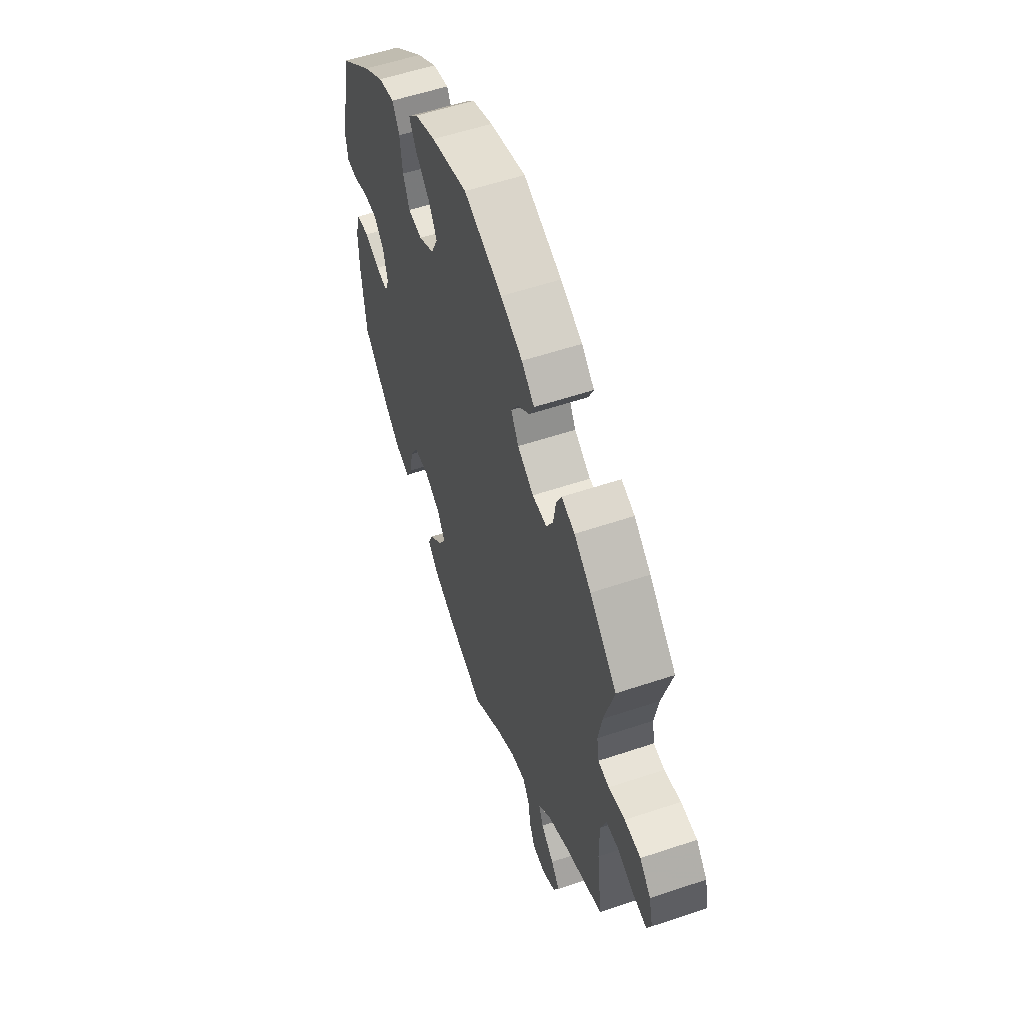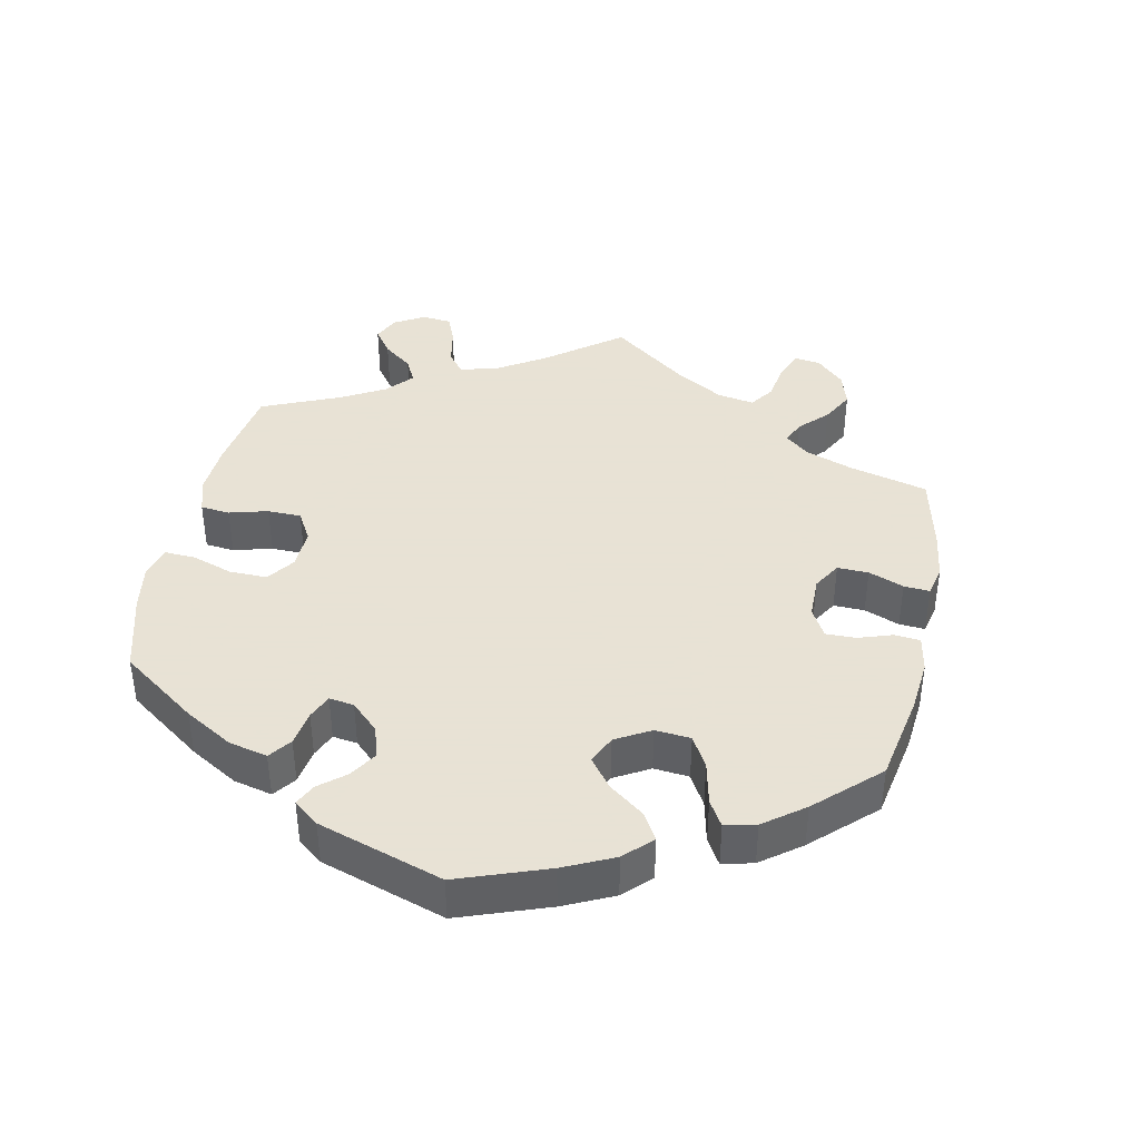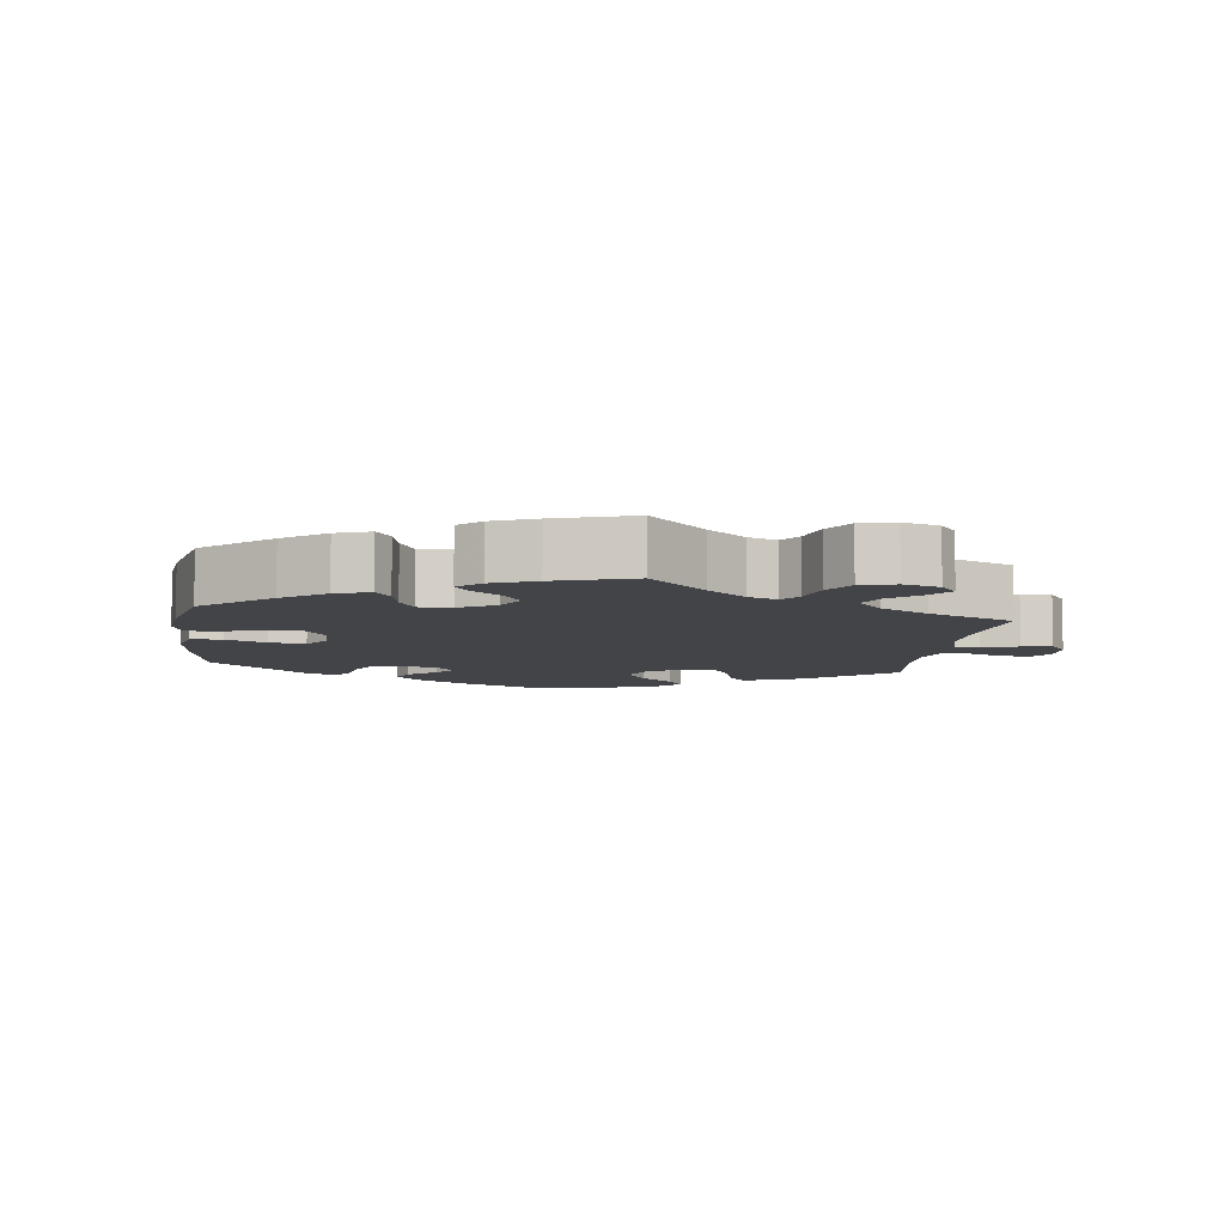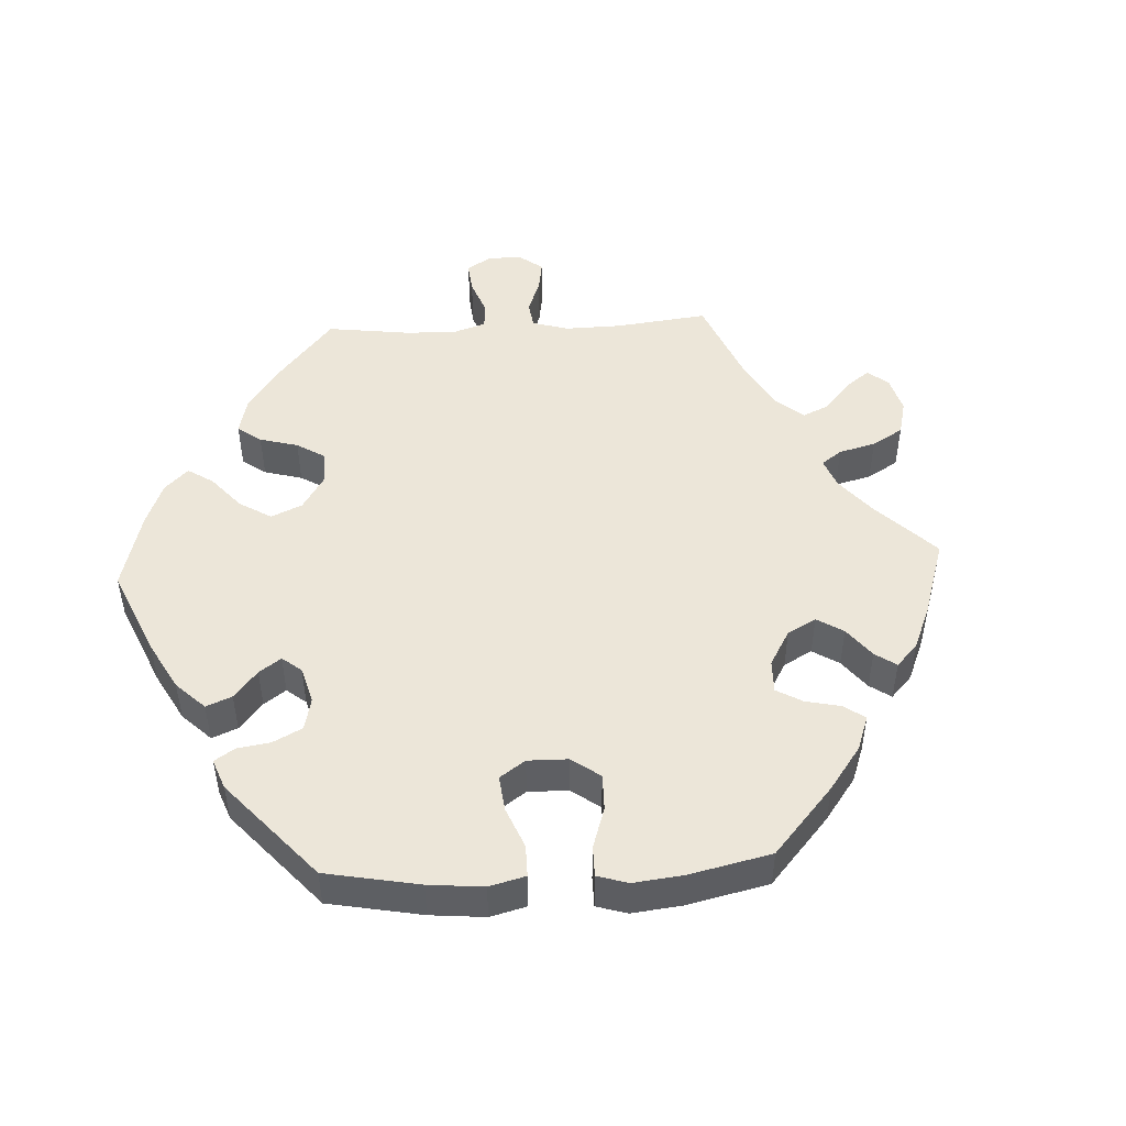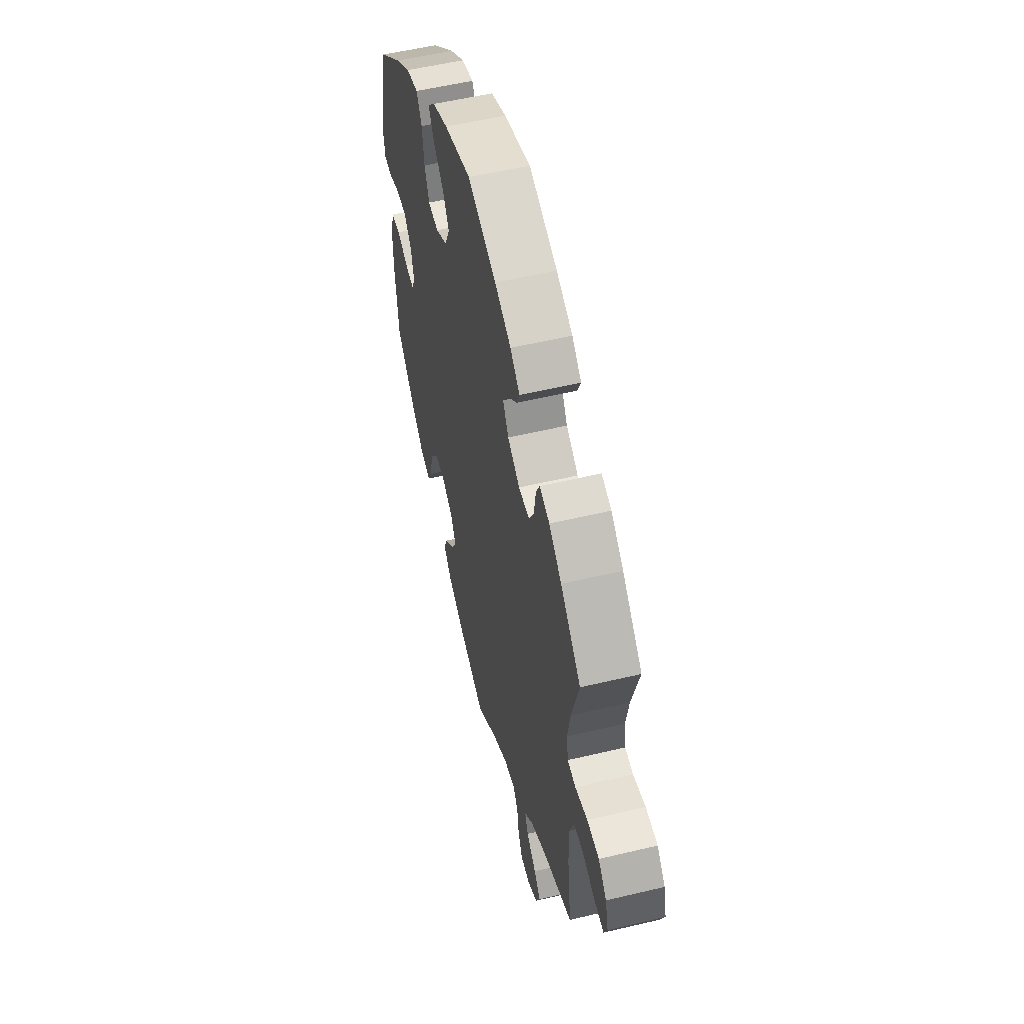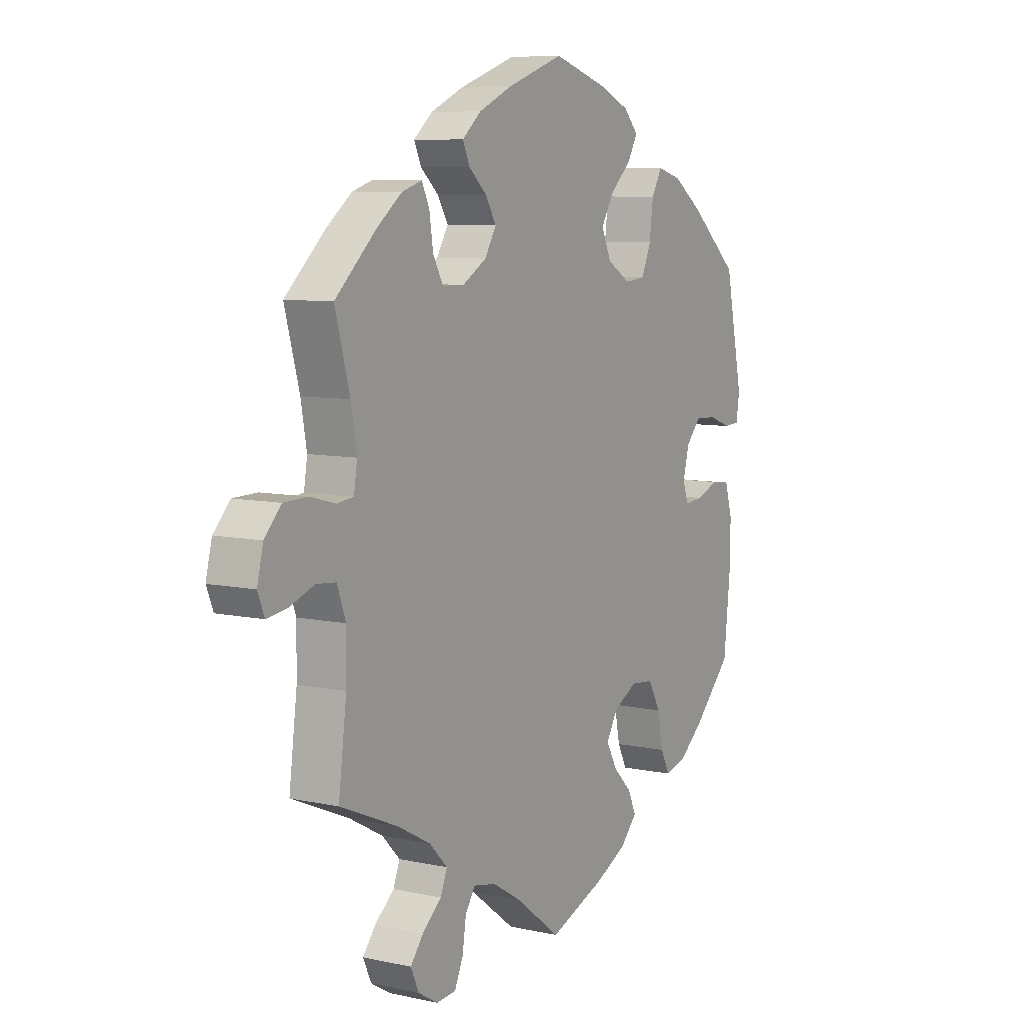
<metadata>
{"format":"obj","ext":"obj","renderer":"f3d","projection":"perspective","resolution":1024,"background":"white","views":[{"elev":56.7,"azim":70.7,"up":"+Z"},{"elev":40.6,"azim":-48.5,"up":"+Y"},{"elev":-7.8,"azim":52.5,"up":"+Y"},{"elev":48.7,"azim":-33.0,"up":"+Y"},{"elev":55.0,"azim":75.9,"up":"+Z"},{"elev":8.0,"azim":121.0,"up":"+Z"}]}
</metadata>
<code>
v 0.379 0.07 -0.341
v 0.309 0.07 -0.379
v 0.271 0.07 -0.418
v 0.285 0.07 -0.453
v 0.326 0.07 -0.488
v 0.353 0.07 -0.522
v 0.336 0.07 -0.56
v 0.294 0.07 -0.585
v 0.253 0.07 -0.582
v 0.235 0.07 -0.542
v 0.227 0.07 -0.49
v 0.206 0.07 -0.458
v 0.158 0.07 -0.468
v 0.097 0.07 -0.505
v 0.001 0.07 -0.578
v -0.117 0.07 -0.534
v -0.184 0.07 -0.501
v -0.22 0.07 -0.463
v -0.203 0.07 -0.425
v -0.163 0.07 -0.385
v -0.14 0.07 -0.343
v -0.164 0.07 -0.302
v -0.215 0.07 -0.275
v -0.263 0.07 -0.28
v -0.289 0.07 -0.327
v -0.301 0.07 -0.387
v -0.321 0.07 -0.426
v -0.366 0.07 -0.414
v -0.418 0.07 -0.372
v -0.5 0.07 -0.289
v -0.514 0.07 -0.157
v -0.515 0.07 -0.078
v -0.499 0.07 -0.024
v -0.46 0.07 -0.019
v -0.412 0.07 -0.037
v -0.374 0.07 -0.041
v -0.361 0.07 -0.008
v -0.374 0.07 0.044
v -0.406 0.07 0.079
v -0.452 0.07 0.077
v -0.497 0.07 0.06
v -0.531 0.07 0.062
v -0.538 0.07 0.107
v -0.5 0.07 0.289
v -0.397 0.07 0.377
v -0.333 0.07 0.422
v -0.282 0.07 0.436
v -0.26 0.07 0.397
v -0.252 0.07 0.335
v -0.232 0.07 0.288
v -0.188 0.07 0.284
v -0.139 0.07 0.313
v -0.118 0.07 0.359
v -0.144 0.07 0.403
v -0.19 0.07 0.445
v -0.211 0.07 0.482
v -0.18 0.07 0.515
v -0.115 0.07 0.543
v -0.001 0.07 0.578
v 0.12 0.07 0.536
v 0.189 0.07 0.505
v 0.229 0.07 0.471
v 0.214 0.07 0.438
v 0.176 0.07 0.404
v 0.154 0.07 0.367
v 0.178 0.07 0.327
v 0.229 0.07 0.297
v 0.275 0.07 0.298
v 0.296 0.07 0.337
v 0.304 0.07 0.39
v 0.32 0.07 0.423
v 0.362 0.07 0.41
v 0.415 0.07 0.369
v 0.501 0.07 0.29
v 0.47 0.07 0.178
v 0.458 0.07 0.11
v 0.465 0.07 0.066
v 0.5 0.07 0.062
v 0.552 0.07 0.076
v 0.603 0.07 0.075
v 0.638 0.07 0.038
v 0.651 0.07 -0.014
v 0.637 0.07 -0.049
v 0.594 0.07 -0.043
v 0.542 0.07 -0.024
v 0.501 0.07 -0.028
v 0.483 0.07 -0.078
v 0.484 0.07 -0.157
v 0.501 0.07 -0.289
v 0.379 0 -0.341
v 0.309 0 -0.379
v 0.271 0 -0.418
v 0.285 0 -0.453
v 0.326 0 -0.488
v 0.353 0 -0.522
v 0.336 0 -0.56
v 0.294 0 -0.585
v 0.253 0 -0.582
v 0.235 0 -0.542
v 0.227 0 -0.49
v 0.206 0 -0.458
v 0.158 0 -0.468
v 0.097 0 -0.505
v 0.001 0 -0.578
v -0.117 0 -0.534
v -0.184 0 -0.501
v -0.22 0 -0.463
v -0.203 0 -0.425
v -0.163 0 -0.385
v -0.14 0 -0.343
v -0.164 0 -0.302
v -0.215 0 -0.275
v -0.263 0 -0.28
v -0.289 0 -0.327
v -0.301 0 -0.387
v -0.321 0 -0.426
v -0.366 0 -0.414
v -0.418 0 -0.372
v -0.5 0 -0.289
v -0.514 0 -0.157
v -0.515 0 -0.078
v -0.499 0 -0.024
v -0.46 0 -0.019
v -0.412 0 -0.037
v -0.374 0 -0.041
v -0.361 0 -0.008
v -0.374 0 0.044
v -0.406 0 0.079
v -0.452 0 0.077
v -0.497 0 0.06
v -0.531 0 0.062
v -0.538 0 0.107
v -0.5 0 0.289
v -0.397 0 0.377
v -0.333 0 0.422
v -0.282 0 0.436
v -0.26 0 0.397
v -0.252 0 0.335
v -0.232 0 0.288
v -0.188 0 0.284
v -0.139 0 0.313
v -0.118 0 0.359
v -0.144 0 0.403
v -0.19 0 0.445
v -0.211 0 0.482
v -0.18 0 0.515
v -0.115 0 0.543
v -0.001 0 0.578
v 0.12 0 0.536
v 0.189 0 0.505
v 0.229 0 0.471
v 0.214 0 0.438
v 0.176 0 0.404
v 0.154 0 0.367
v 0.178 0 0.327
v 0.229 0 0.297
v 0.275 0 0.298
v 0.296 0 0.337
v 0.304 0 0.39
v 0.32 0 0.423
v 0.362 0 0.41
v 0.415 0 0.369
v 0.501 0 0.29
v 0.47 0 0.178
v 0.458 0 0.11
v 0.465 0 0.066
v 0.5 0 0.062
v 0.552 0 0.076
v 0.603 0 0.075
v 0.638 0 0.038
v 0.651 0 -0.014
v 0.637 0 -0.049
v 0.594 0 -0.043
v 0.542 0 -0.024
v 0.501 0 -0.028
v 0.483 0 -0.078
v 0.484 0 -0.157
v 0.501 0 -0.289
f 88 89 1
f 87 88 1 2
f 86 87 2 3
f 82 83 84 85
f 80 81 82 85
f 78 79 80 85
f 77 78 85 86
f 72 73 74 75
f 72 75 76
f 69 70 71 72
f 68 69 72 76
f 67 68 76 77
f 61 62 63 64
f 61 64 65
f 60 61 65
f 59 60 65
f 58 59 65 66
f 54 55 56 57
f 53 54 57 58
f 46 47 48 49
f 46 49 50
f 45 46 50
f 44 45 50
f 43 44 50 51
f 40 41 42 43
f 39 40 43 51
f 32 33 34 35
f 32 35 36
f 31 32 36
f 30 31 36
f 29 30 36
f 28 29 36 37
f 25 26 27 28
f 24 25 28 37
f 17 18 19 20
f 17 20 21
f 14 15 16 17
f 13 14 17 21
f 12 13 21 22
f 8 9 10 11
f 8 11 12
f 7 8 12
f 4 5 6 7
f 4 7 12
f 3 4 12 22
f 66 67 77 86
f 53 58 66 86
f 52 53 86 3
f 38 39 51 52
f 23 24 37 38
f 23 38 52
f 3 22 23 52
f 90 178 177
f 91 90 177 176
f 92 91 176 175
f 174 173 172 171
f 174 171 170 169
f 174 169 168 167
f 175 174 167 166
f 164 163 162 161
f 165 164 161
f 161 160 159 158
f 165 161 158 157
f 166 165 157 156
f 153 152 151 150
f 154 153 150
f 154 150 149
f 154 149 148
f 155 154 148 147
f 146 145 144 143
f 147 146 143 142
f 138 137 136 135
f 139 138 135
f 139 135 134
f 139 134 133
f 140 139 133 132
f 132 131 130 129
f 140 132 129 128
f 124 123 122 121
f 125 124 121
f 125 121 120
f 125 120 119
f 125 119 118
f 126 125 118 117
f 117 116 115 114
f 126 117 114 113
f 109 108 107 106
f 110 109 106
f 106 105 104 103
f 110 106 103 102
f 111 110 102 101
f 100 99 98 97
f 101 100 97
f 101 97 96
f 96 95 94 93
f 101 96 93
f 111 101 93 92
f 175 166 156 155
f 175 155 147 142
f 92 175 142 141
f 141 140 128 127
f 127 126 113 112
f 141 127 112
f 141 112 111 92
f 1 90 91 2
f 2 91 92 3
f 3 92 93 4
f 4 93 94 5
f 5 94 95 6
f 6 95 96 7
f 7 96 97 8
f 8 97 98 9
f 9 98 99 10
f 10 99 100 11
f 11 100 101 12
f 12 101 102 13
f 13 102 103 14
f 14 103 104 15
f 15 104 105 16
f 16 105 106 17
f 17 106 107 18
f 18 107 108 19
f 19 108 109 20
f 20 109 110 21
f 21 110 111 22
f 22 111 112 23
f 23 112 113 24
f 24 113 114 25
f 25 114 115 26
f 26 115 116 27
f 27 116 117 28
f 28 117 118 29
f 29 118 119 30
f 30 119 120 31
f 31 120 121 32
f 32 121 122 33
f 33 122 123 34
f 34 123 124 35
f 35 124 125 36
f 36 125 126 37
f 37 126 127 38
f 38 127 128 39
f 39 128 129 40
f 40 129 130 41
f 41 130 131 42
f 42 131 132 43
f 43 132 133 44
f 44 133 134 45
f 45 134 135 46
f 46 135 136 47
f 47 136 137 48
f 48 137 138 49
f 49 138 139 50
f 50 139 140 51
f 51 140 141 52
f 52 141 142 53
f 53 142 143 54
f 54 143 144 55
f 55 144 145 56
f 56 145 146 57
f 57 146 147 58
f 58 147 148 59
f 59 148 149 60
f 60 149 150 61
f 61 150 151 62
f 62 151 152 63
f 63 152 153 64
f 64 153 154 65
f 65 154 155 66
f 66 155 156 67
f 67 156 157 68
f 68 157 158 69
f 69 158 159 70
f 70 159 160 71
f 71 160 161 72
f 72 161 162 73
f 73 162 163 74
f 74 163 164 75
f 75 164 165 76
f 76 165 166 77
f 77 166 167 78
f 78 167 168 79
f 79 168 169 80
f 80 169 170 81
f 81 170 171 82
f 82 171 172 83
f 83 172 173 84
f 84 173 174 85
f 85 174 175 86
f 86 175 176 87
f 87 176 177 88
f 88 177 178 89
f 89 178 90 1

</code>
